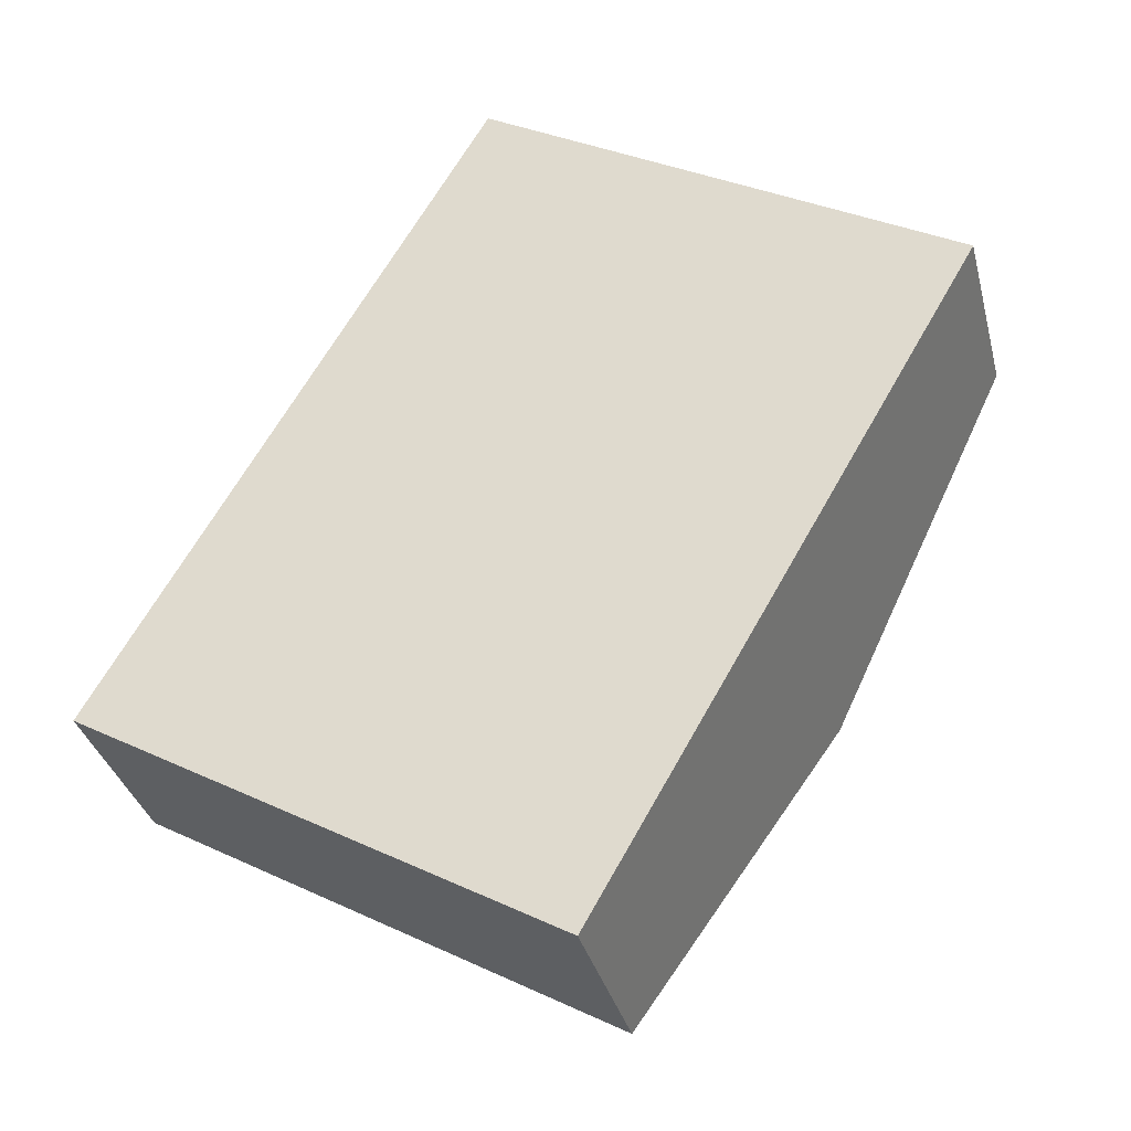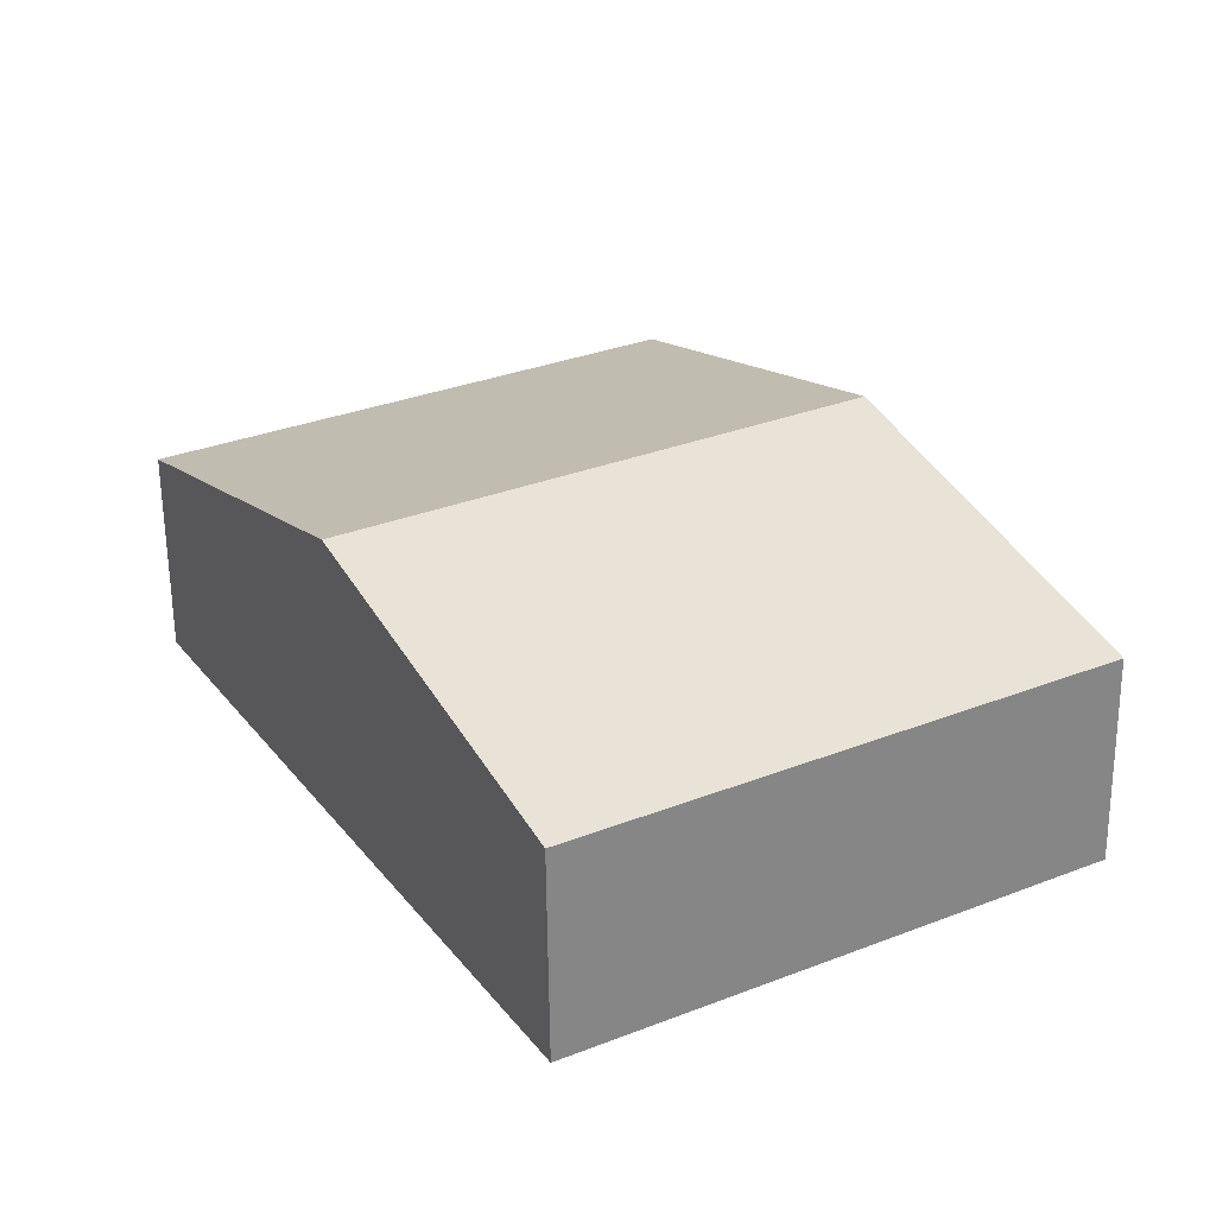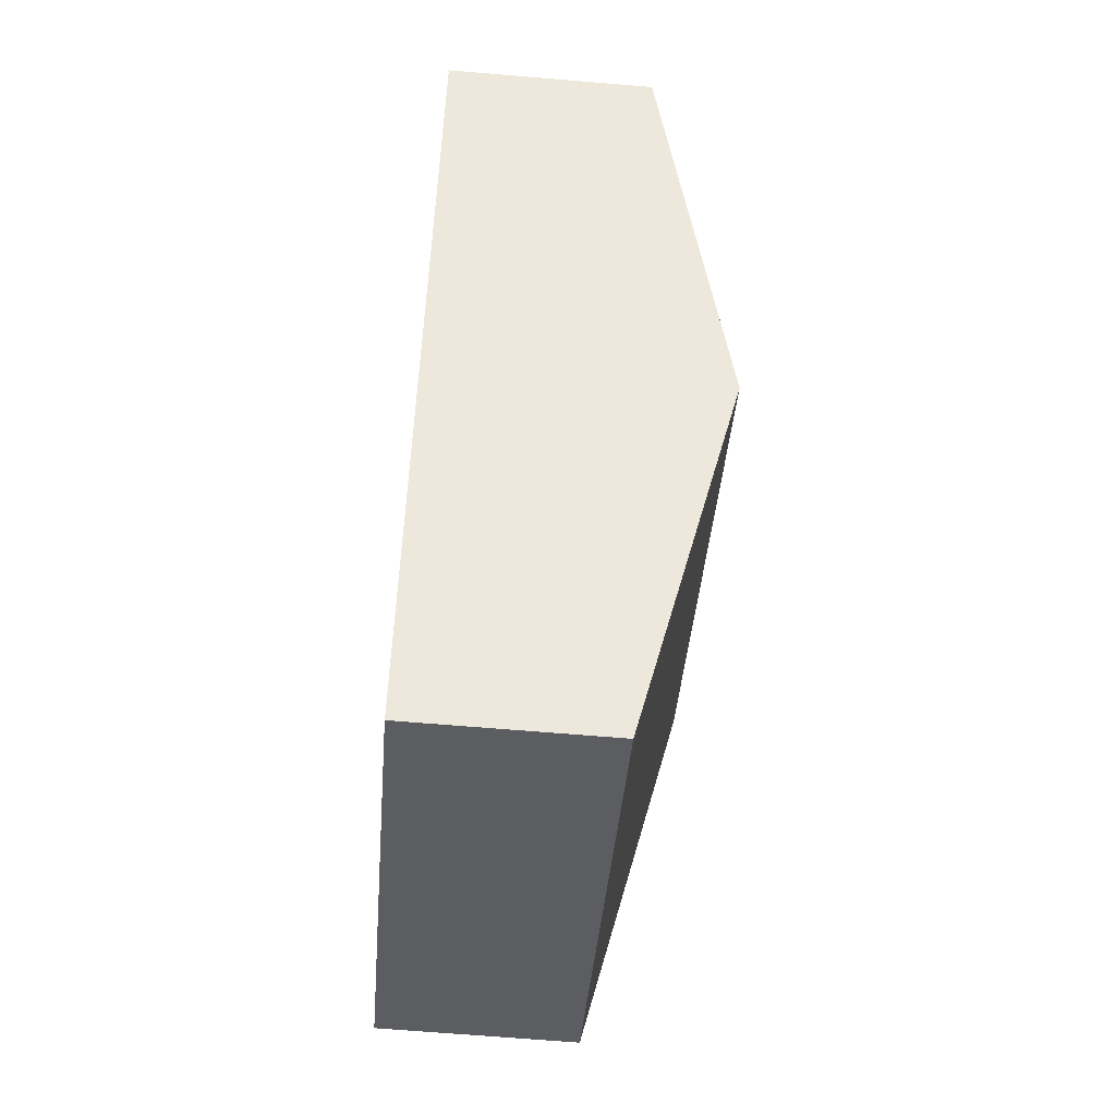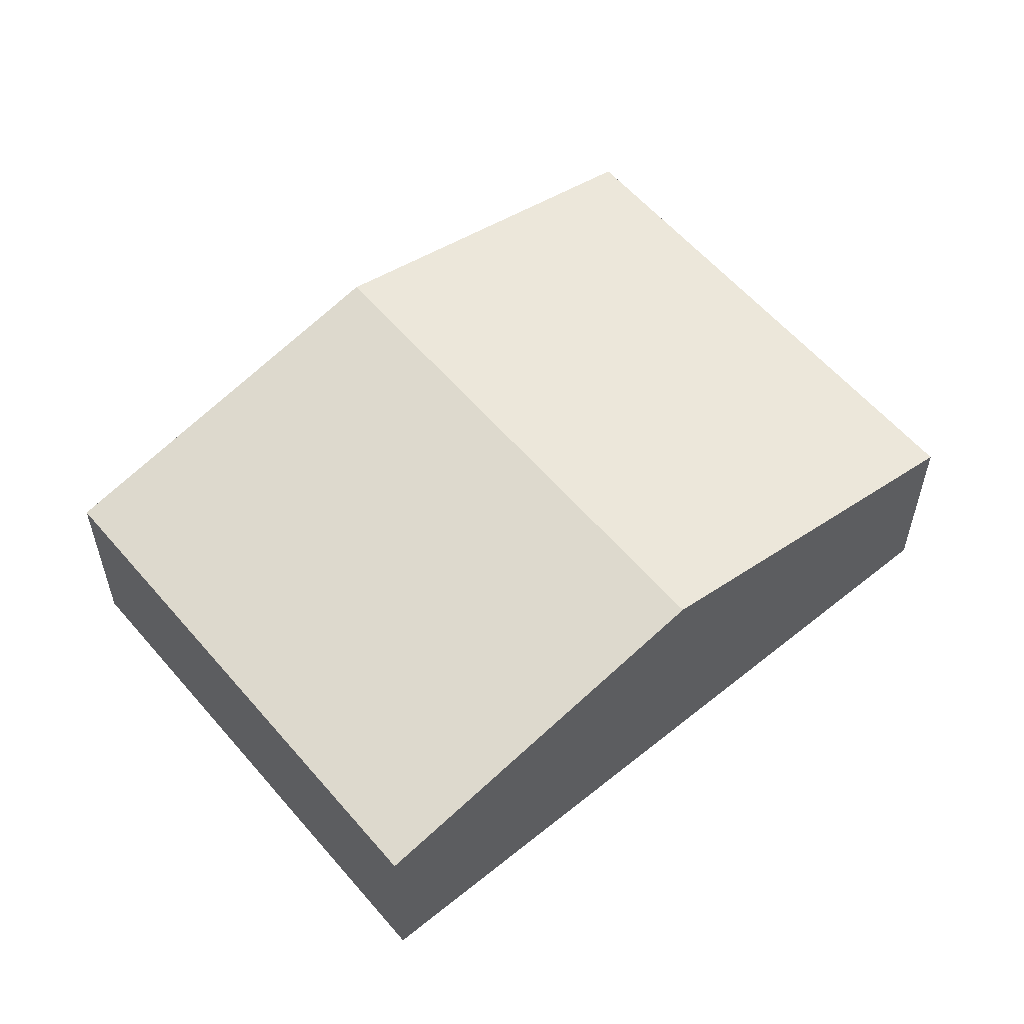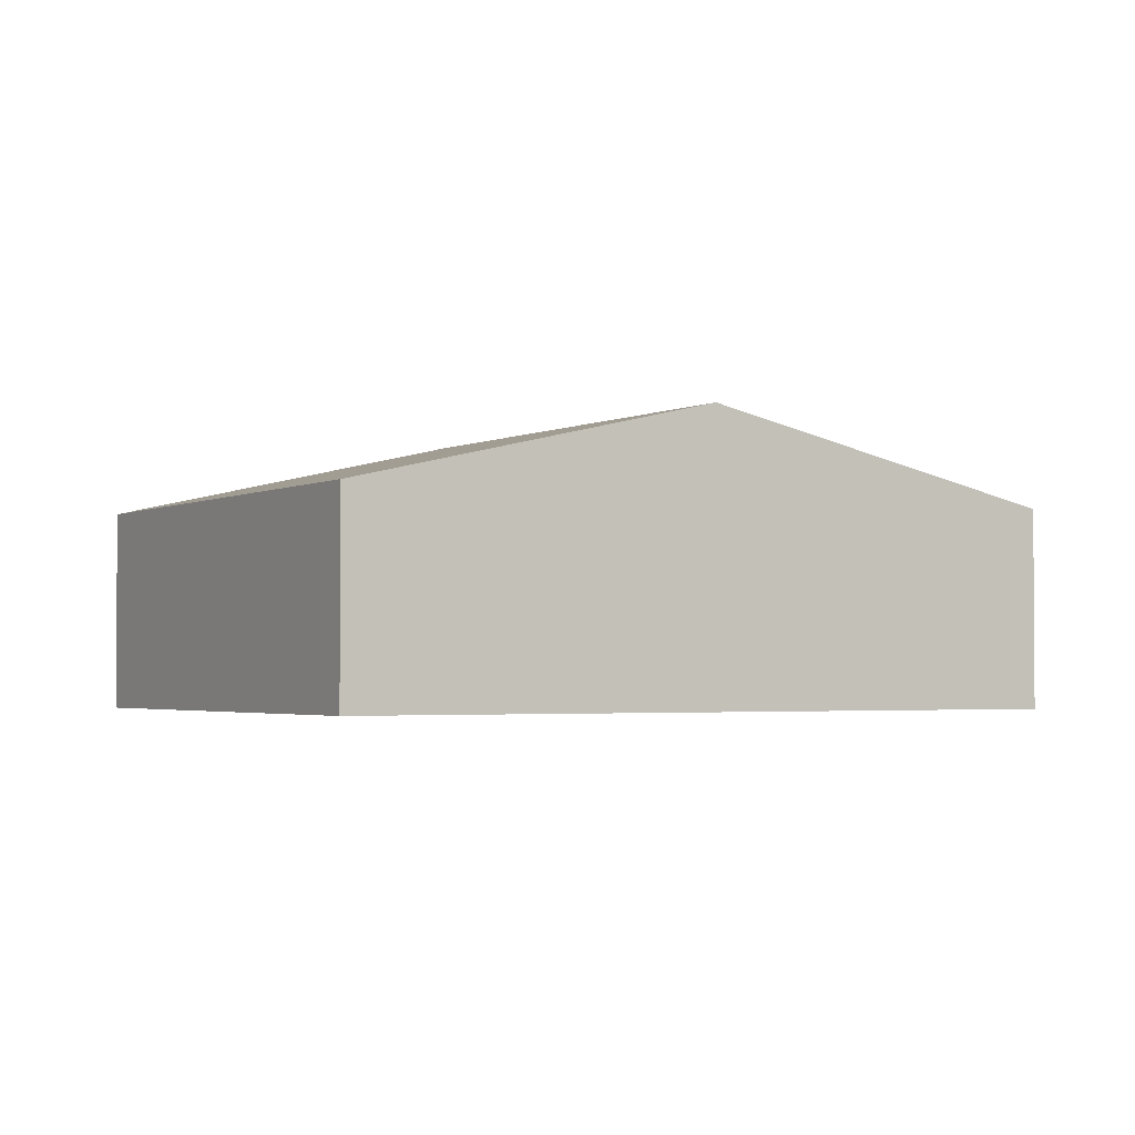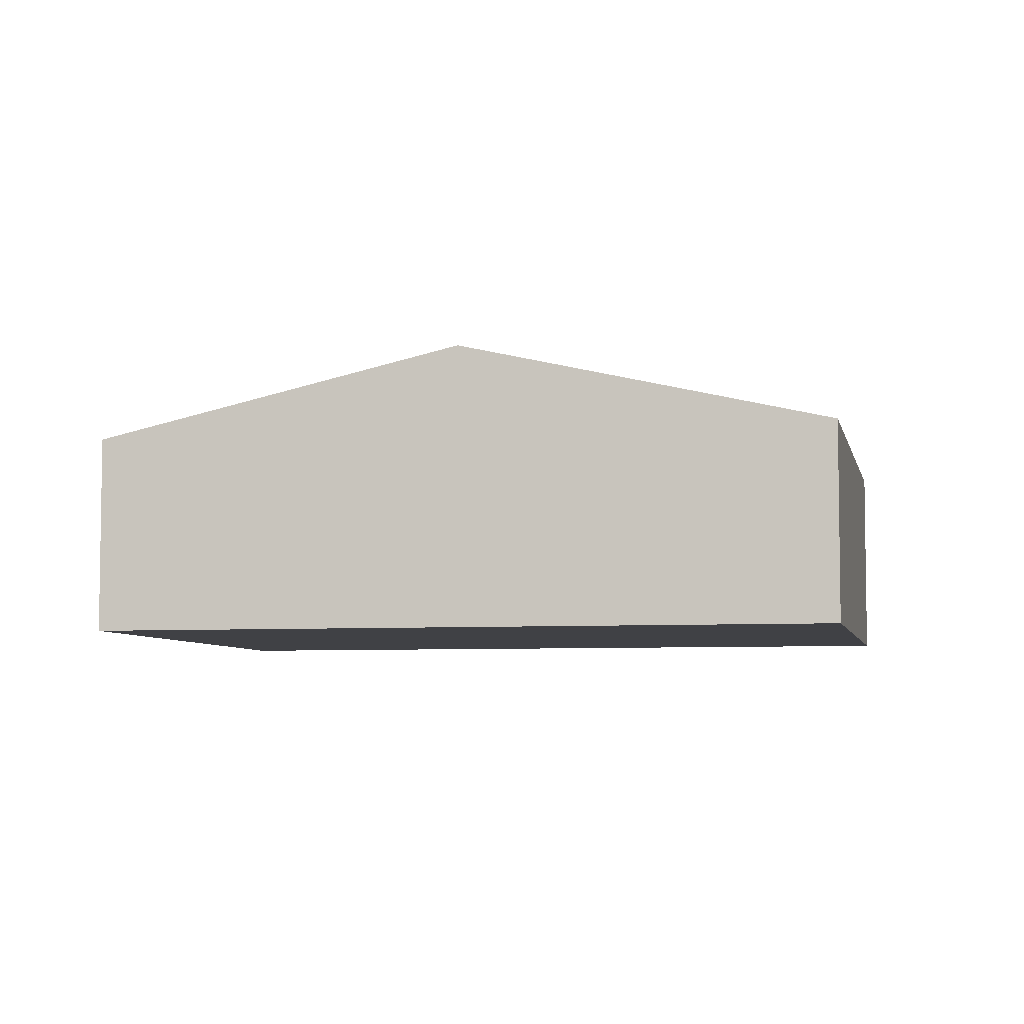
<metadata>
{"format":"obj","ext":"obj","renderer":"f3d","projection":"perspective","resolution":1024,"background":"white","views":[{"elev":-34.1,"azim":14.0,"up":"+Z"},{"elev":-60.8,"azim":-179.4,"up":"+Z"},{"elev":-66.9,"azim":85.2,"up":"+Z"},{"elev":57.8,"azim":79.9,"up":"+Y"},{"elev":-2.4,"azim":-90.4,"up":"+Y"},{"elev":-5.8,"azim":131.6,"up":"+Y"}]}
</metadata>
<code>
v  8.995 2.112 4.115
v  2.007 3.022 3.49
v  4.013 2.112 6.98
v  6.989 3.022 0.625
v  4.982 2.112 -2.865
v  0 2.112 1.293e-16
v  0 0 0
v  2.007 -2.137e-16 3.49
v  4.013 -4.274e-16 6.98
v  8.995 -2.52e-16 4.115
v  6.989 -3.827e-17 0.625
v  4.982 1.754e-16 -2.865
g defaultobject
f 1 2 3
f 2 1 4
f 5 2 4
f 2 5 6
f 7 2 6
f 2 7 8
f 2 8 3
f 3 8 9
f 9 1 3
f 1 9 10
f 10 4 1
f 4 10 11
f 4 11 5
f 5 11 12
f 12 6 5
f 6 12 7
f 8 10 9
f 10 8 7
f 10 7 12
f 10 12 11

</code>
